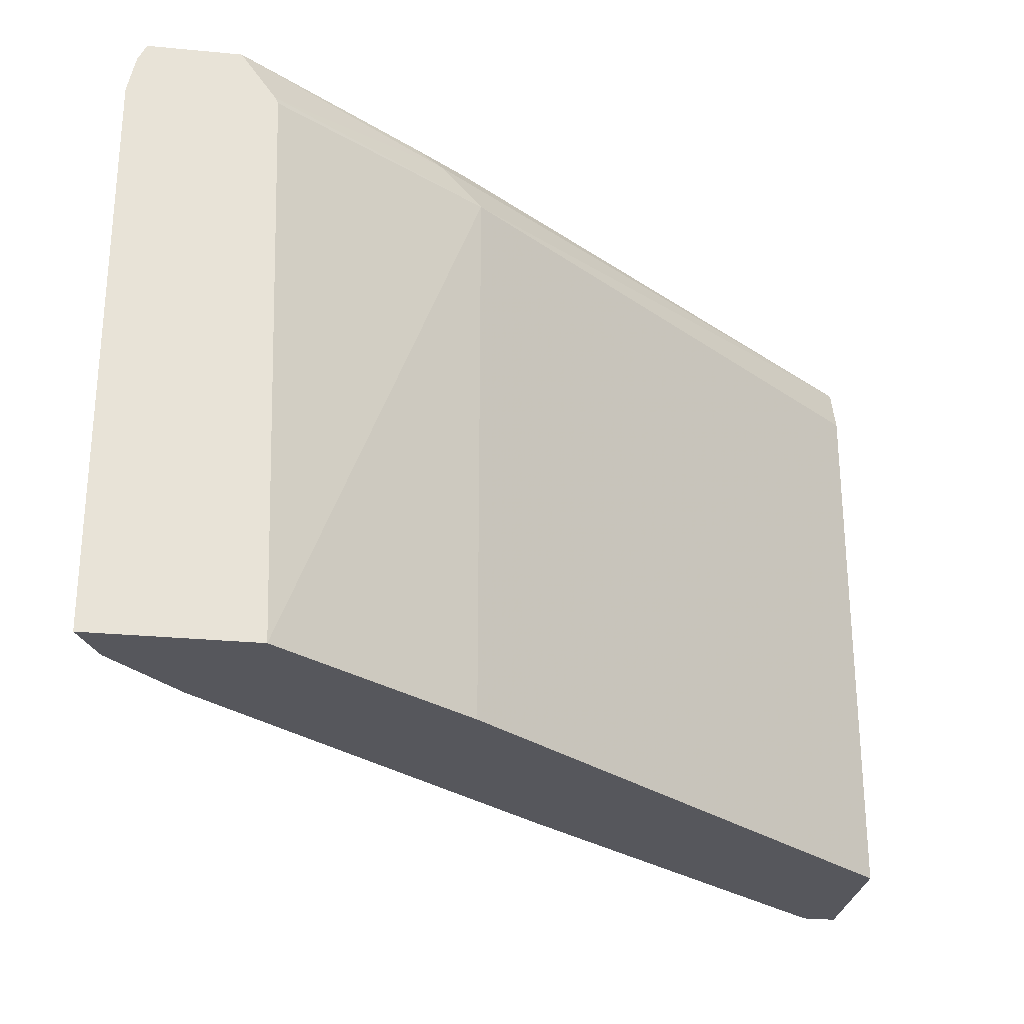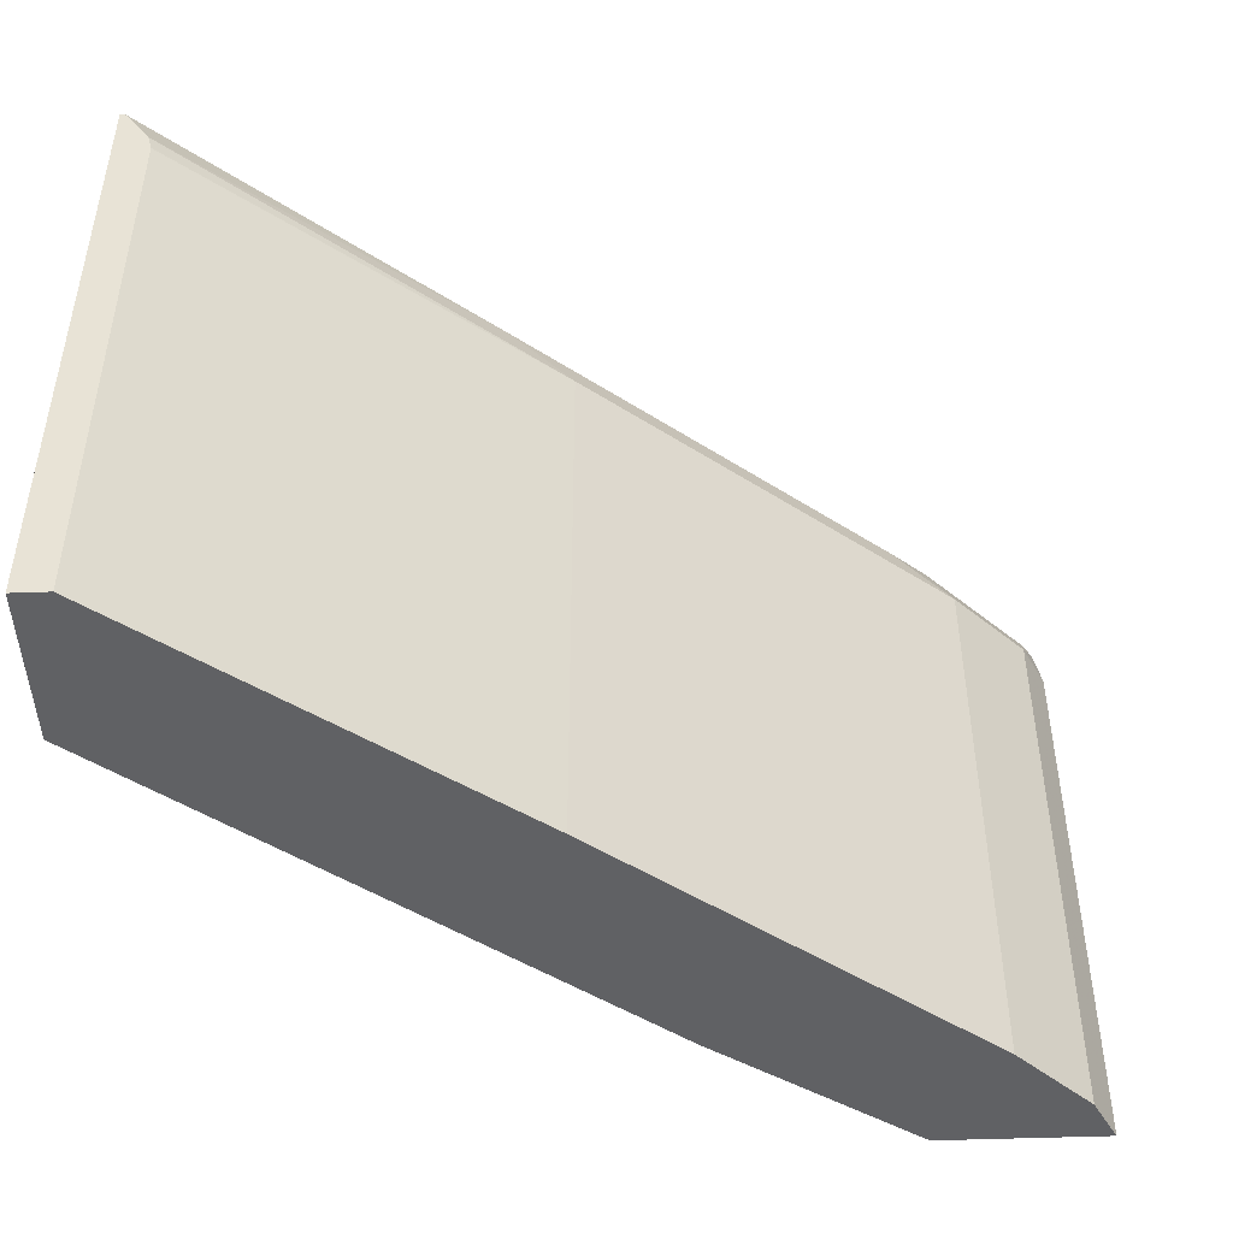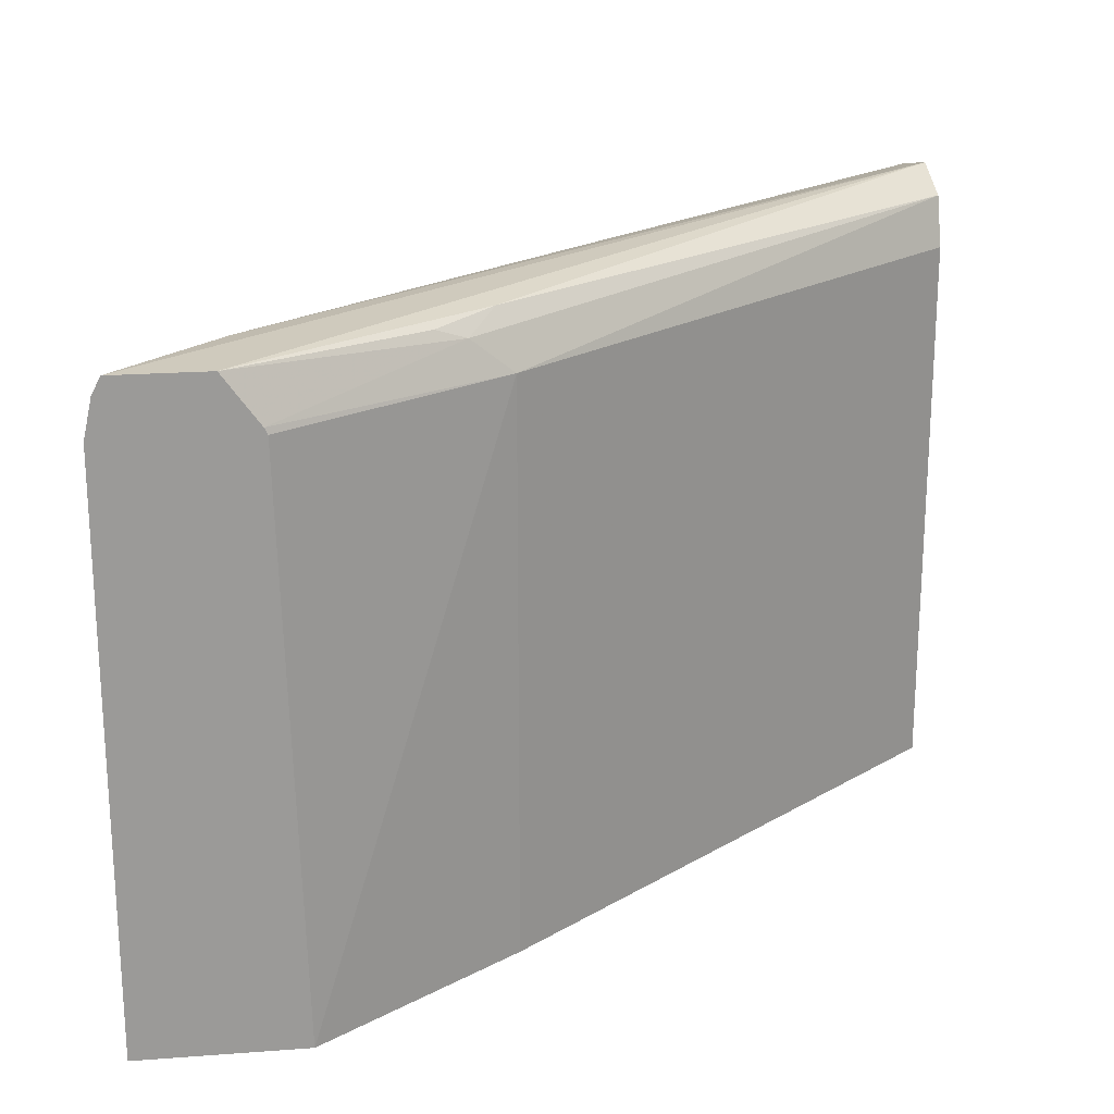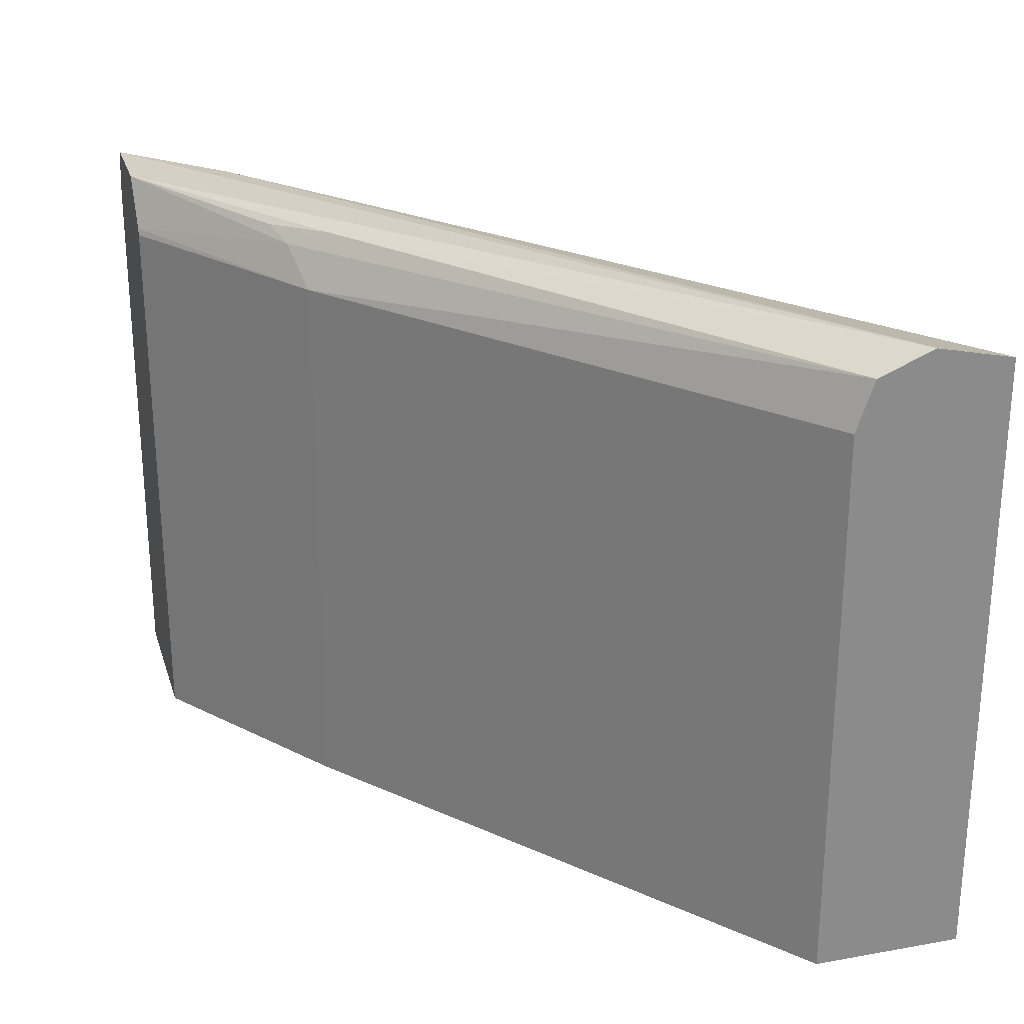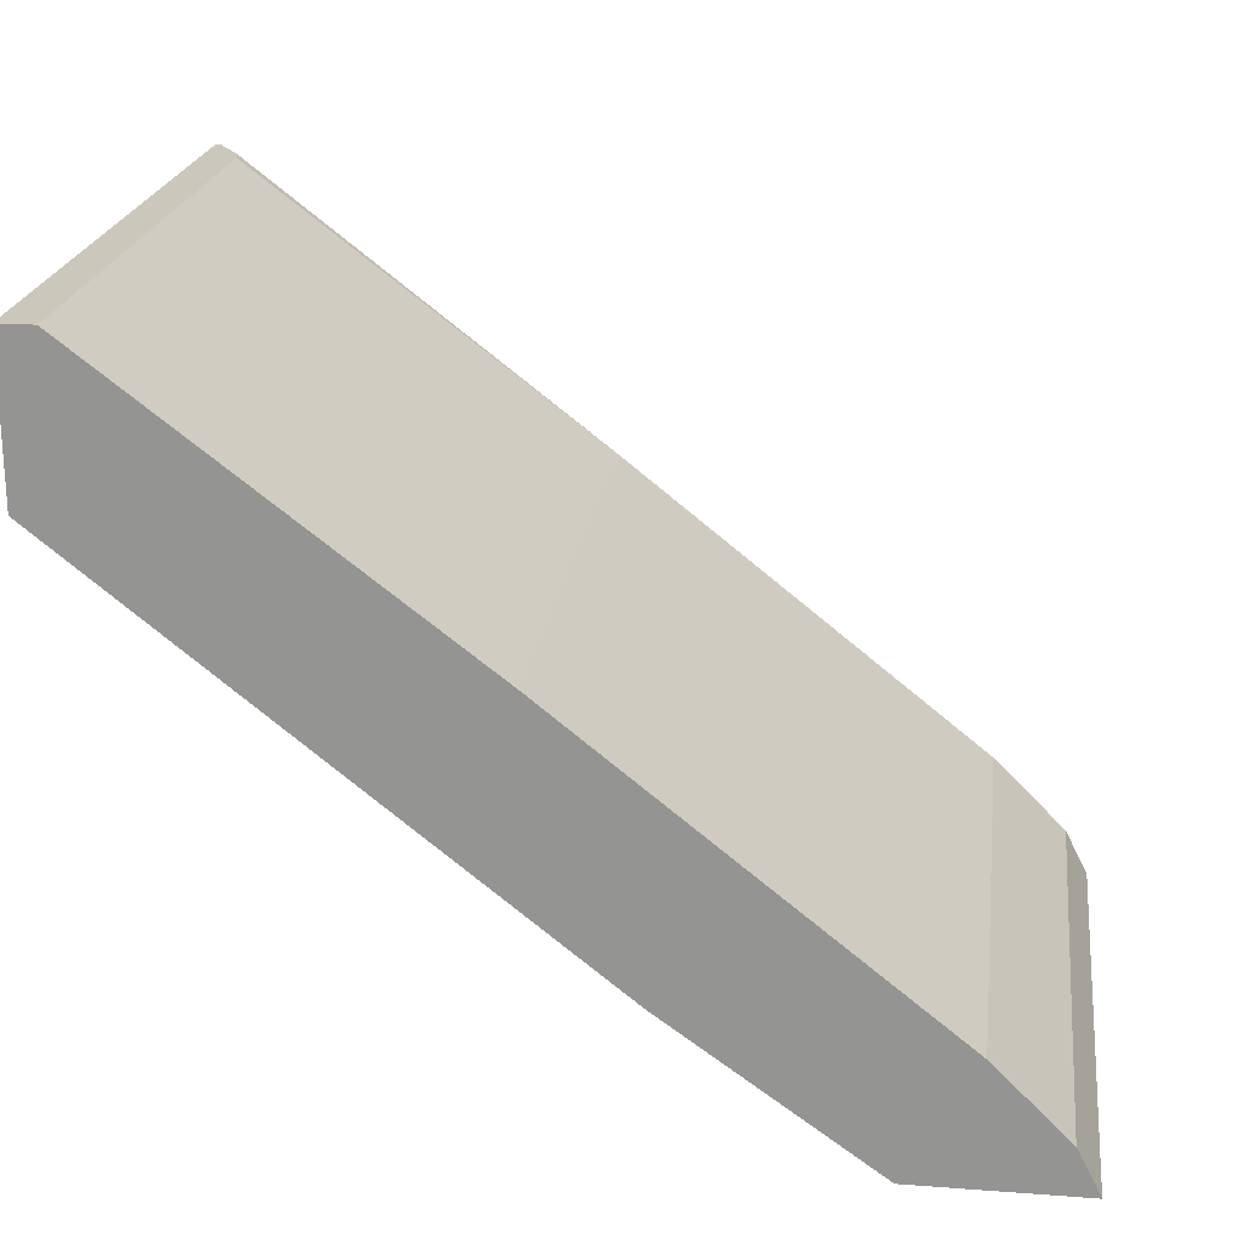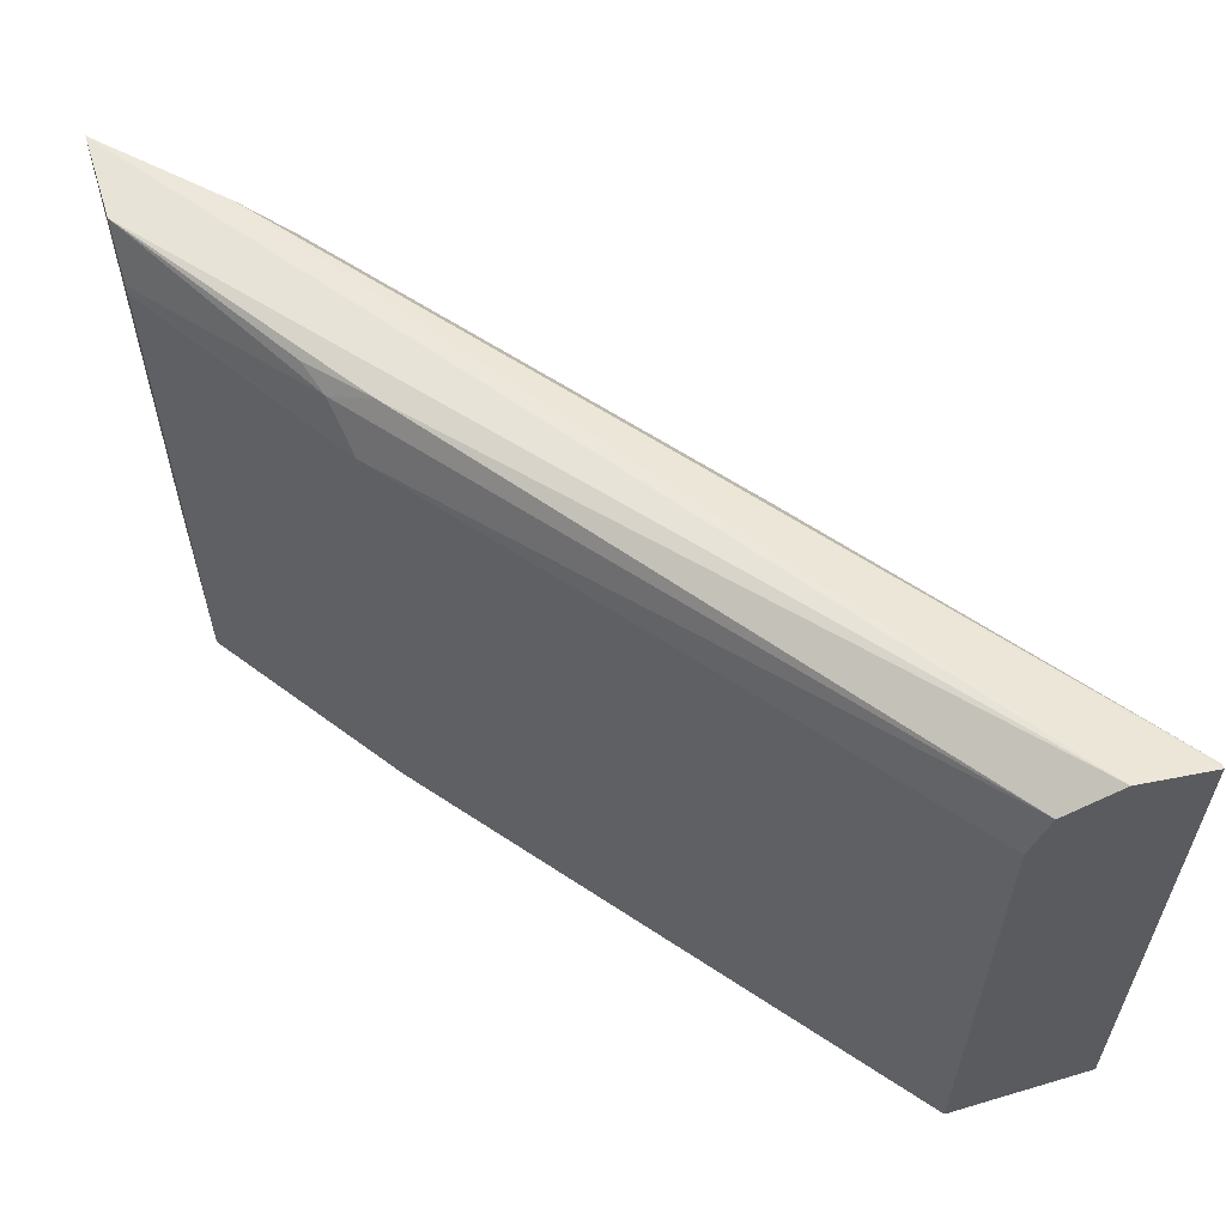
<metadata>
{"format":"obj","ext":"obj","renderer":"f3d","projection":"perspective","resolution":1024,"background":"white","views":[{"elev":-27.5,"azim":-8.4,"up":"+Z"},{"elev":-47.0,"azim":-177.6,"up":"+Z"},{"elev":21.0,"azim":-7.6,"up":"+Z"},{"elev":25.9,"azim":74.1,"up":"+Z"},{"elev":21.7,"azim":-172.5,"up":"+Y"},{"elev":60.2,"azim":73.0,"up":"+Z"}]}
</metadata>
<code>
v -0.2097 0.5709 0.3421
v -0.2097 0.5709 0.2013
v -0.2077 0.5709 0.3514
v -0.204 0.5822 0.3421
v -0.204 0.5822 0.2013
v -0.1694 0.5709 0.2013
v -0.2056 0.5709 0.3556
v -0.186 0.6002 0.3421
v -0.186 0.6002 0.2013
v -0.1737 0.5709 0.3421
v -0.12 0.6062 0.2013
v -0.12 0.6062 0.3421
v -0.1831 0.5709 0.3556
v -7.41e-06 0.7202 0.3601
v -0.18 0.5964 0.3556
v -0.171 0.6077 0.3511
v -0.08104 0.6797 0.3511
v -0.09603 0.6722 0.3421
v -0.09603 0.6722 0.2013
v -0.1745 0.5709 0.3437
v 3.365e-05 0.7022 0.2013
v -0.1305 0.6032 0.3511
v 3.365e-05 0.7022 0.3421
v 3.365e-05 0.7066 0.3545
v -0.138 0.6002 0.3541
v -0.1238 0.6122 0.3556
v 3.365e-05 0.7201 0.3601
v 3.365e-05 0.7203 0.3601
v 3.365e-05 0.7393 0.3559
v -7.41e-06 0.7393 0.3559
v -0.09004 0.6684 0.3556
v -0.001198 0.7393 0.3556
v -0.007419 0.7393 0.3463
v -0.008487 0.7393 0.3421
v -0.008487 0.7393 0.2013
v 3.365e-05 0.7393 0.2013
f 17 31 32
f 15 17 16
f 15 31 17
f 14 26 24
f 14 31 15
f 30 32 31
f 14 30 31
f 14 24 27
f 14 28 29
f 14 27 28
f 13 26 14
f 13 25 26
f 13 22 25
f 13 20 22
f 14 29 30
f 17 32 33
f 29 32 30
f 18 33 34
f 12 24 22
f 29 33 32
f 29 34 33
f 29 35 34
f 29 36 35
f 22 26 25
f 17 33 18
f 22 24 26
f 21 27 24
f 21 28 27
f 21 29 28
f 21 36 29
f 18 35 19
f 18 34 35
f 21 24 23
f 12 23 24
f 7 13 14
f 11 23 12
f 12 22 20
f 1 2 6
f 1 6 10
f 1 20 13
f 1 13 7
f 1 7 3
f 1 3 4
f 1 4 5
f 1 5 2
f 2 5 9
f 2 9 19
f 2 19 35
f 2 35 36
f 2 36 21
f 2 21 11
f 1 10 20
f 3 7 4
f 11 21 23
f 2 11 6
f 10 12 20
f 8 18 19
f 8 17 18
f 8 16 17
f 8 15 16
f 8 19 9
f 7 14 15
f 6 12 10
f 6 11 12
f 4 7 8
f 4 9 5
f 7 15 8
f 4 8 9

</code>
